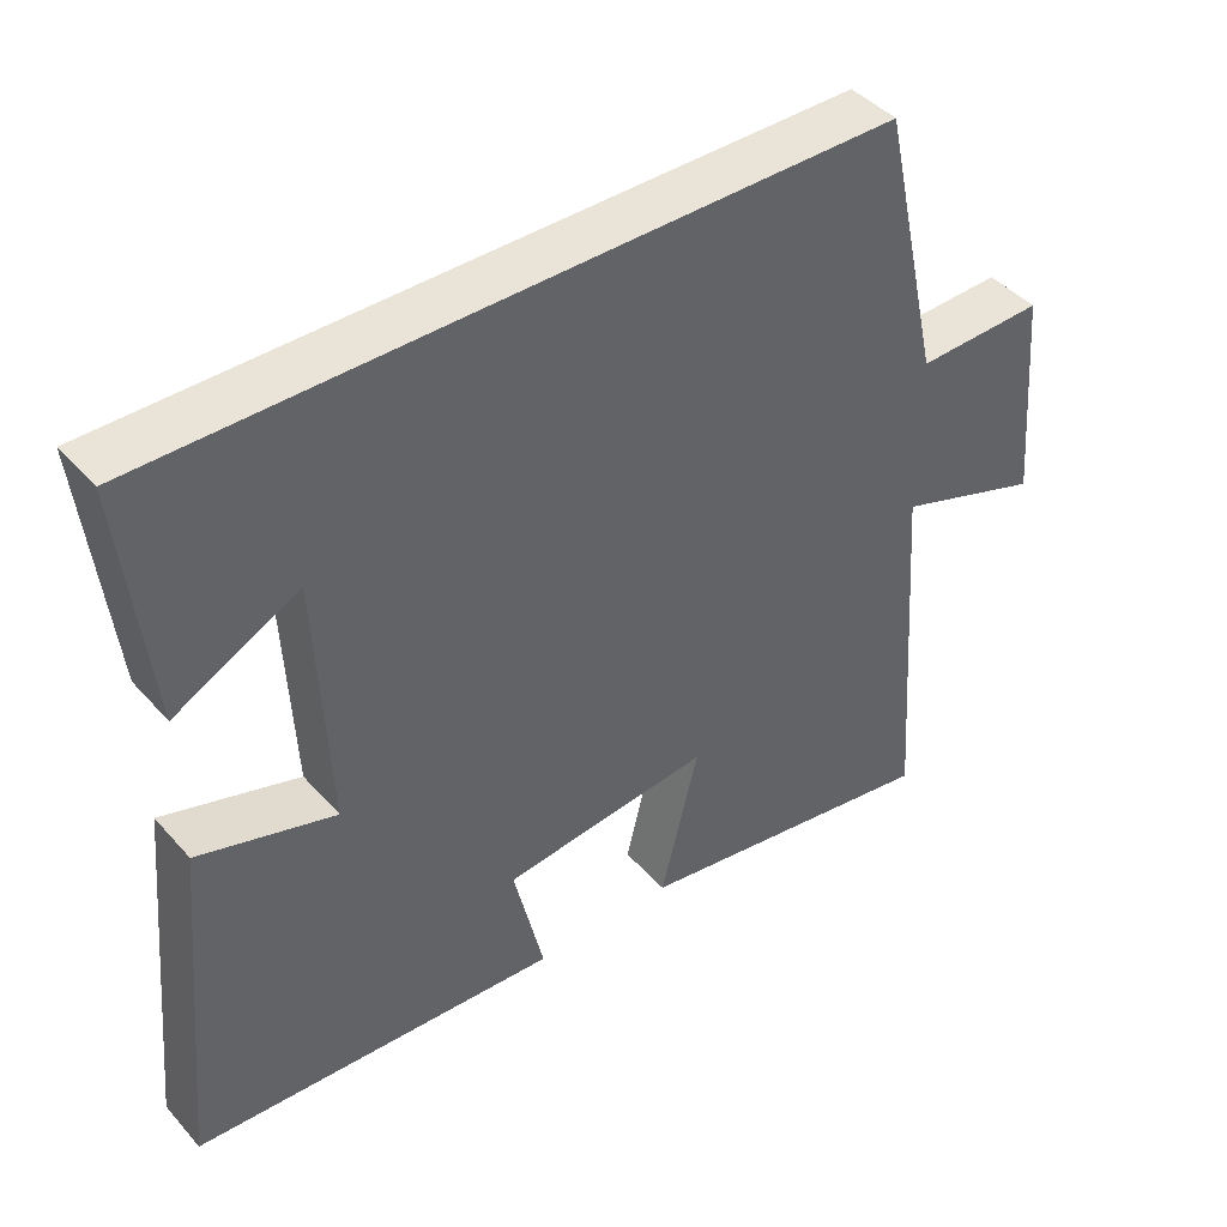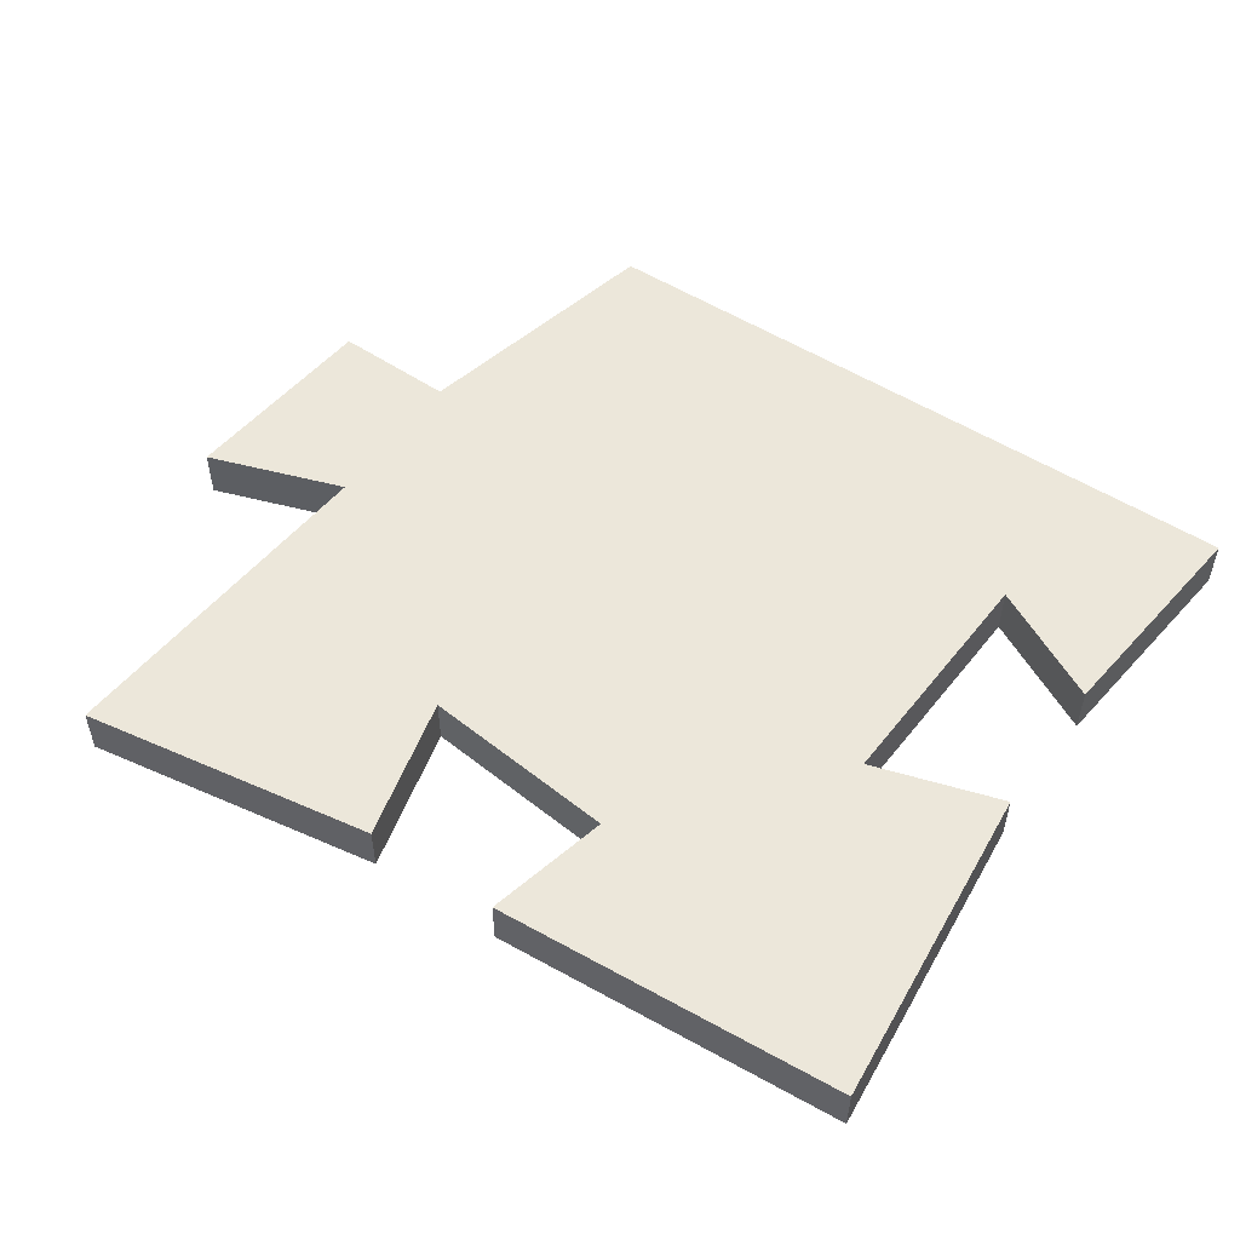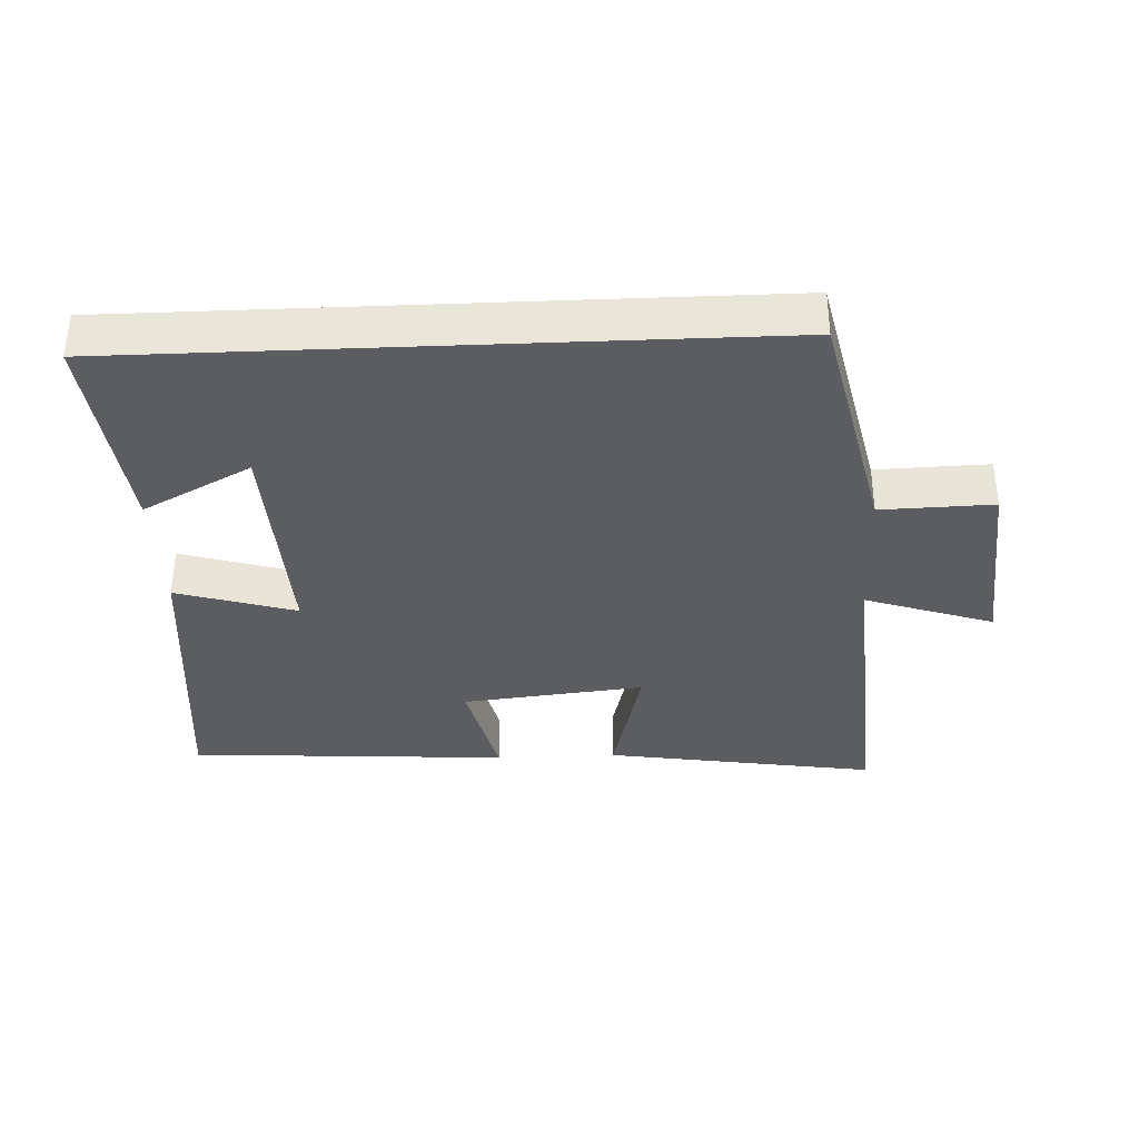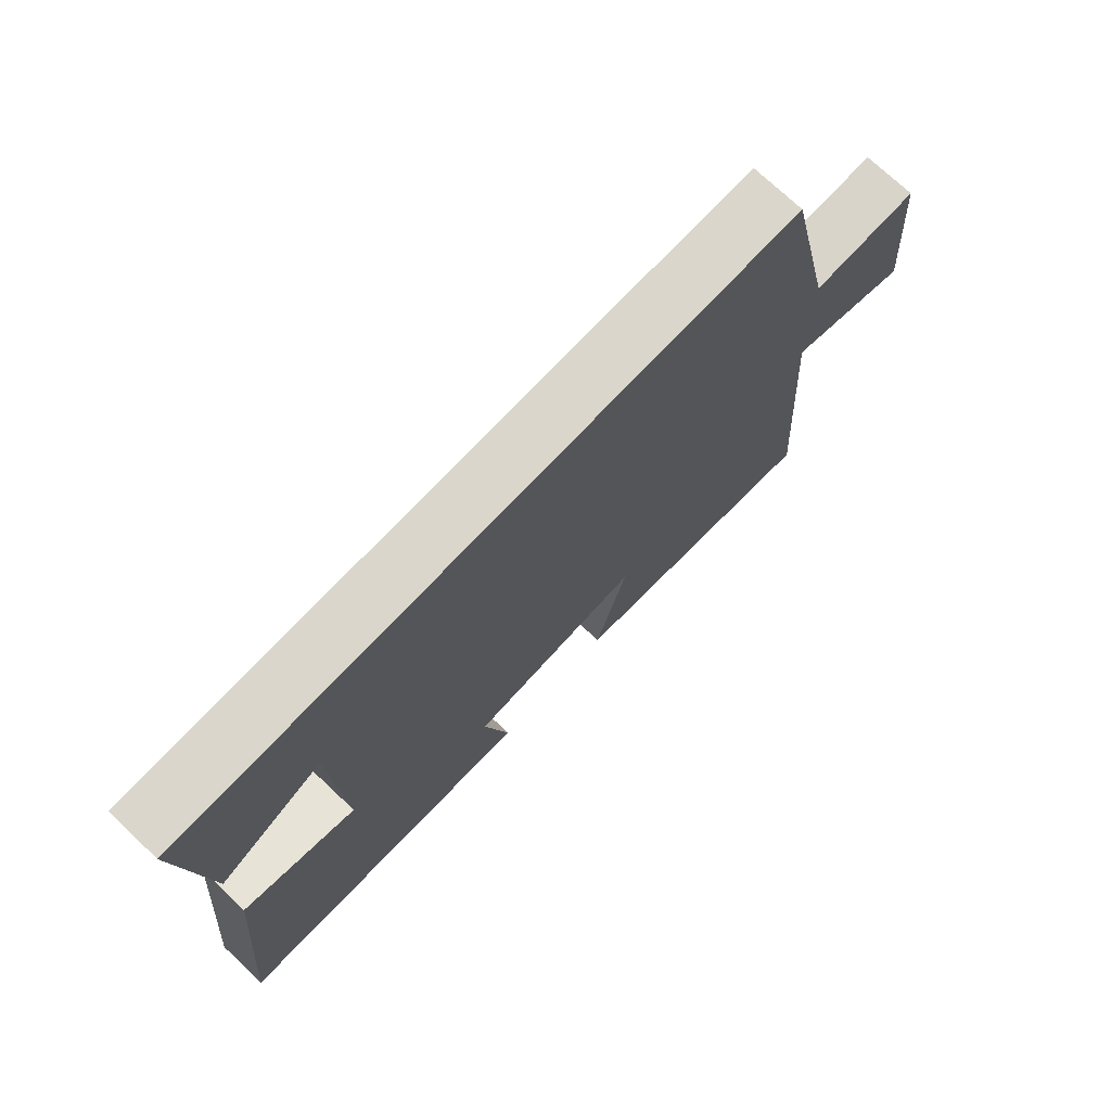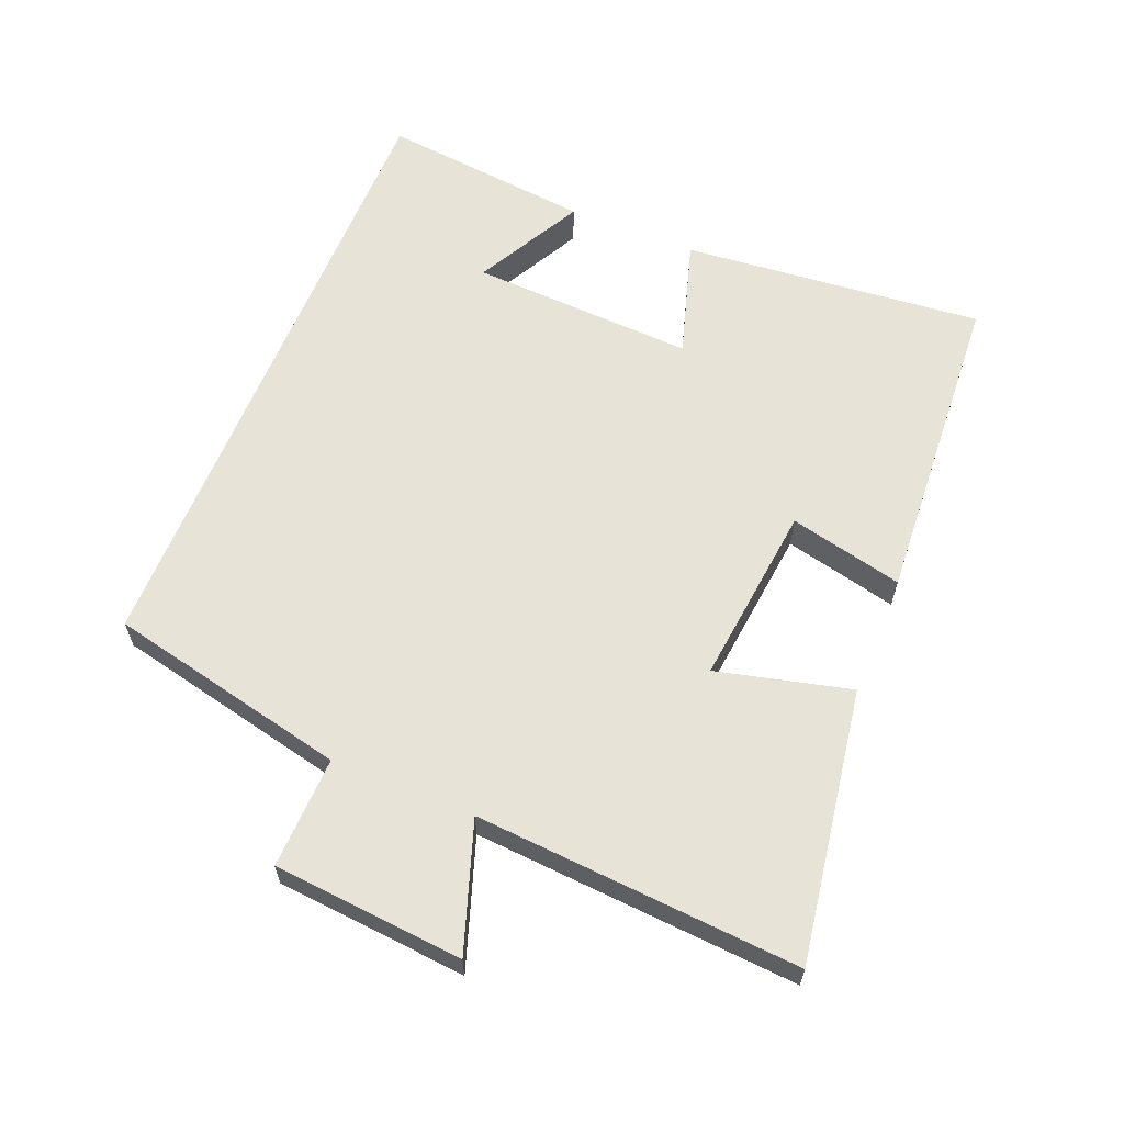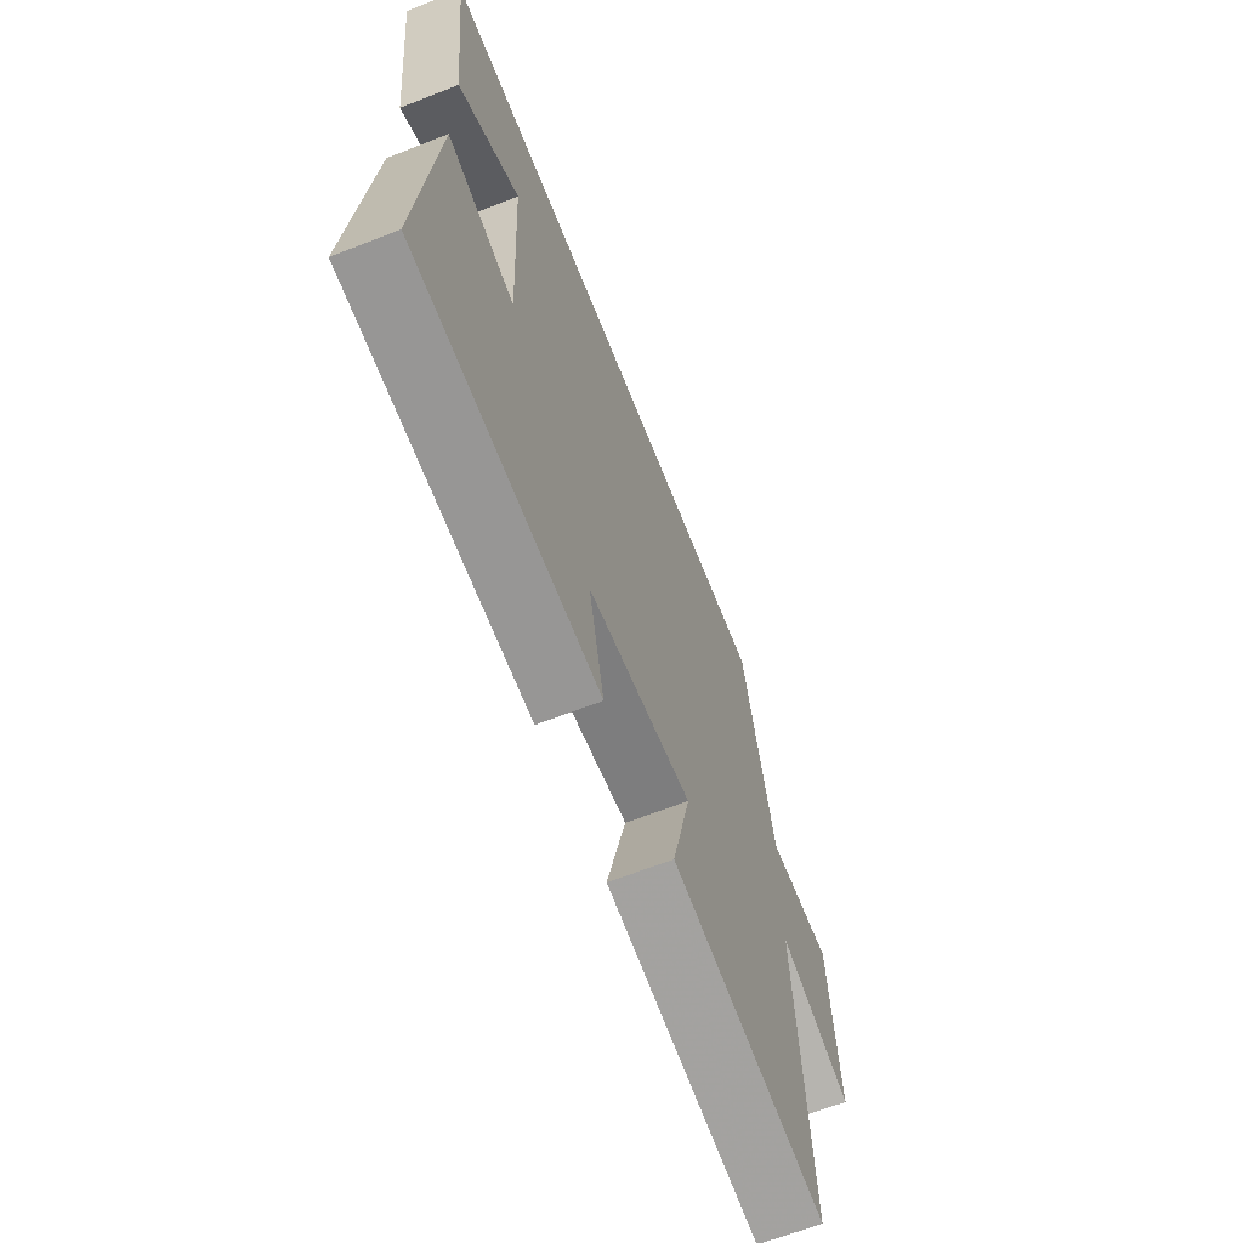
<metadata>
{"format":"obj","ext":"obj","renderer":"f3d","projection":"perspective","resolution":1024,"background":"white","views":[{"elev":43.2,"azim":-38.0,"up":"+Z"},{"elev":52.4,"azim":-145.6,"up":"+Y"},{"elev":-35.6,"azim":2.5,"up":"+Y"},{"elev":73.7,"azim":-46.7,"up":"+Z"},{"elev":61.7,"azim":112.2,"up":"+Y"},{"elev":-64.8,"azim":-68.5,"up":"+Z"}]}
</metadata>
<code>
v -0.543 0.07 -0.47
v -0.5 0.07 -0.016
v -0.321 0.07 -0.07
v -0.337 0.07 0.268
v -0.5 0.07 0.182
v -0.535 0.07 0.5
v 0.42 0.07 0.5
v 0.5 0.07 0.138
v 0.668 0.07 0.143
v 0.692 0.07 -0.143
v 0.5 0.07 -0.078
v 0.534 0.07 -0.565
v 0.124 0.07 -0.5
v 0.174 0.07 -0.299
v -0.1 0.07 -0.329
v -0.06 0.07 -0.5
v -0.543 0 -0.47
v -0.5 0 -0.016
v -0.321 0 -0.07
v -0.337 0 0.268
v -0.5 0 0.182
v -0.535 0 0.5
v 0.42 0 0.5
v 0.5 0 0.138
v 0.668 0 0.143
v 0.692 0 -0.143
v 0.5 0 -0.078
v 0.534 0 -0.565
v 0.124 0 -0.5
v 0.174 0 -0.299
v -0.1 0 -0.329
v -0.06 0 -0.5
f 15 16 1 2
f 14 15 2 3
f 11 12 13 14
f 11 14 3 4
f 8 9 10 11
f 8 11 4
f 7 8 4
f 6 7 4
f 4 5 6
f 18 17 32 31
f 19 18 31 30
f 30 29 28 27
f 20 19 30 27
f 27 26 25 24
f 20 27 24
f 20 24 23
f 20 23 22
f 22 21 20
f 1 17 18 2
f 2 18 19 3
f 3 19 20 4
f 4 20 21 5
f 5 21 22 6
f 6 22 23 7
f 7 23 24 8
f 8 24 25 9
f 9 25 26 10
f 10 26 27 11
f 11 27 28 12
f 12 28 29 13
f 13 29 30 14
f 14 30 31 15
f 15 31 32 16
f 16 32 17 1

</code>
